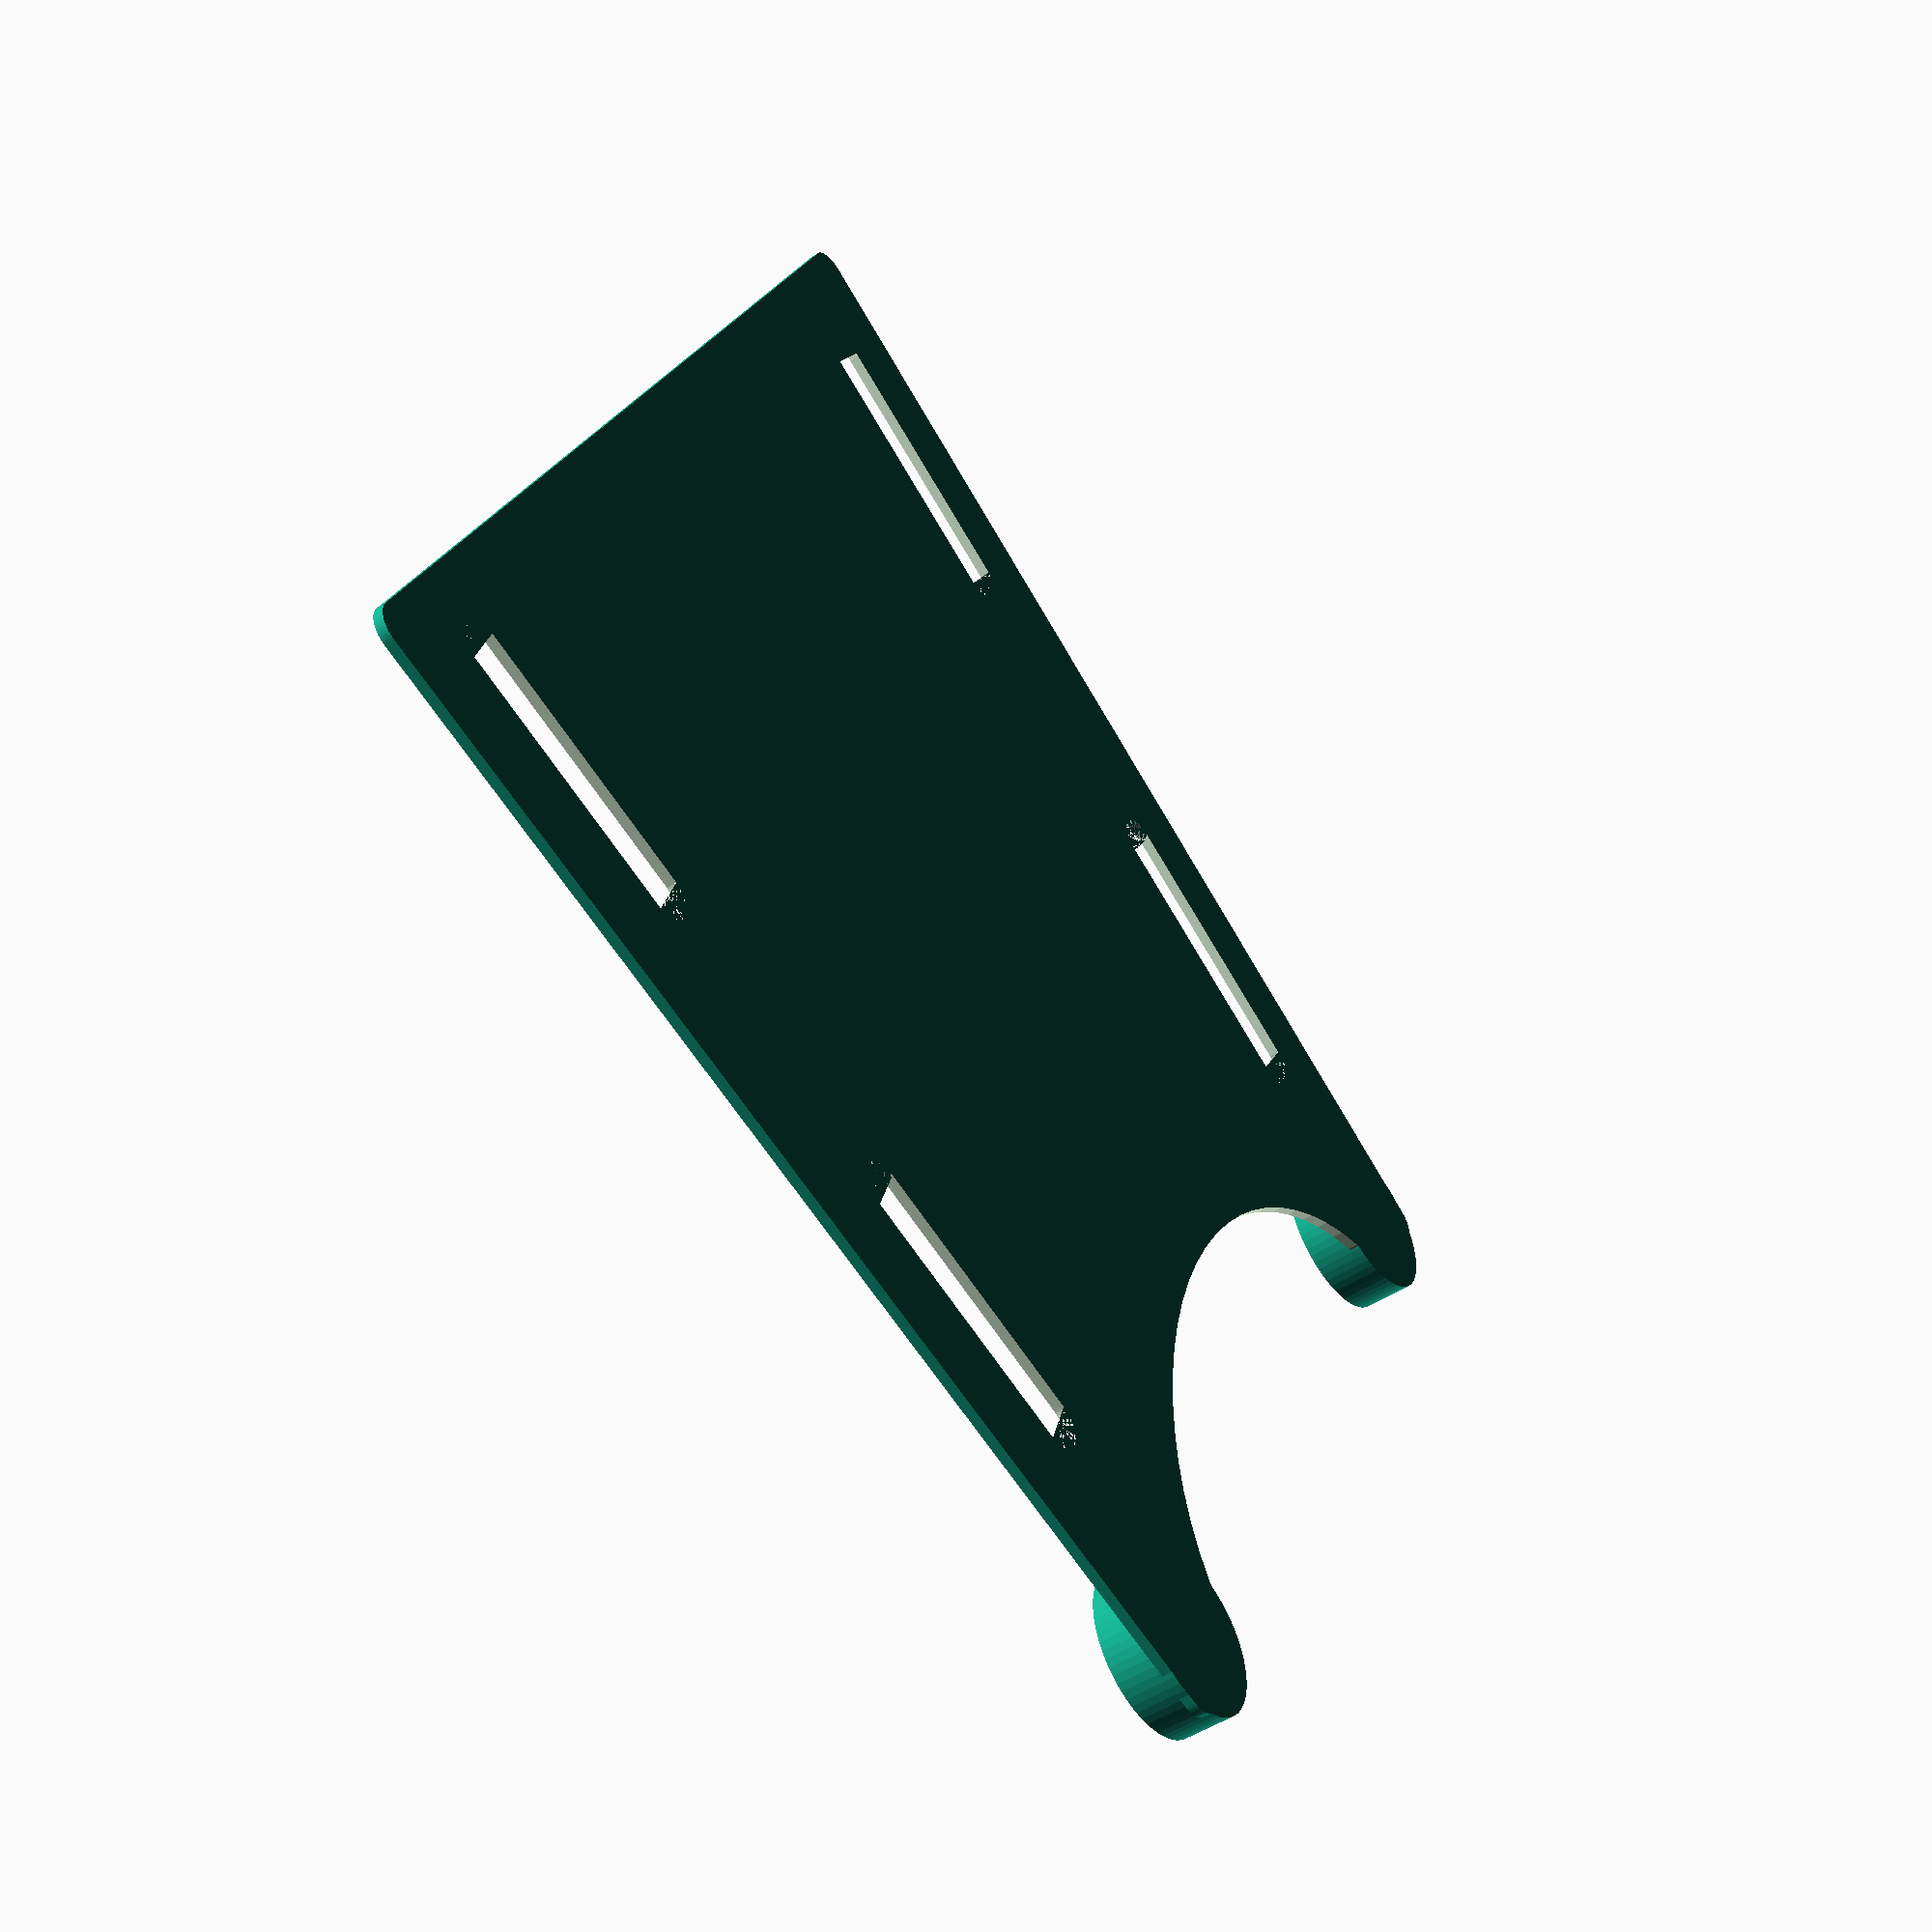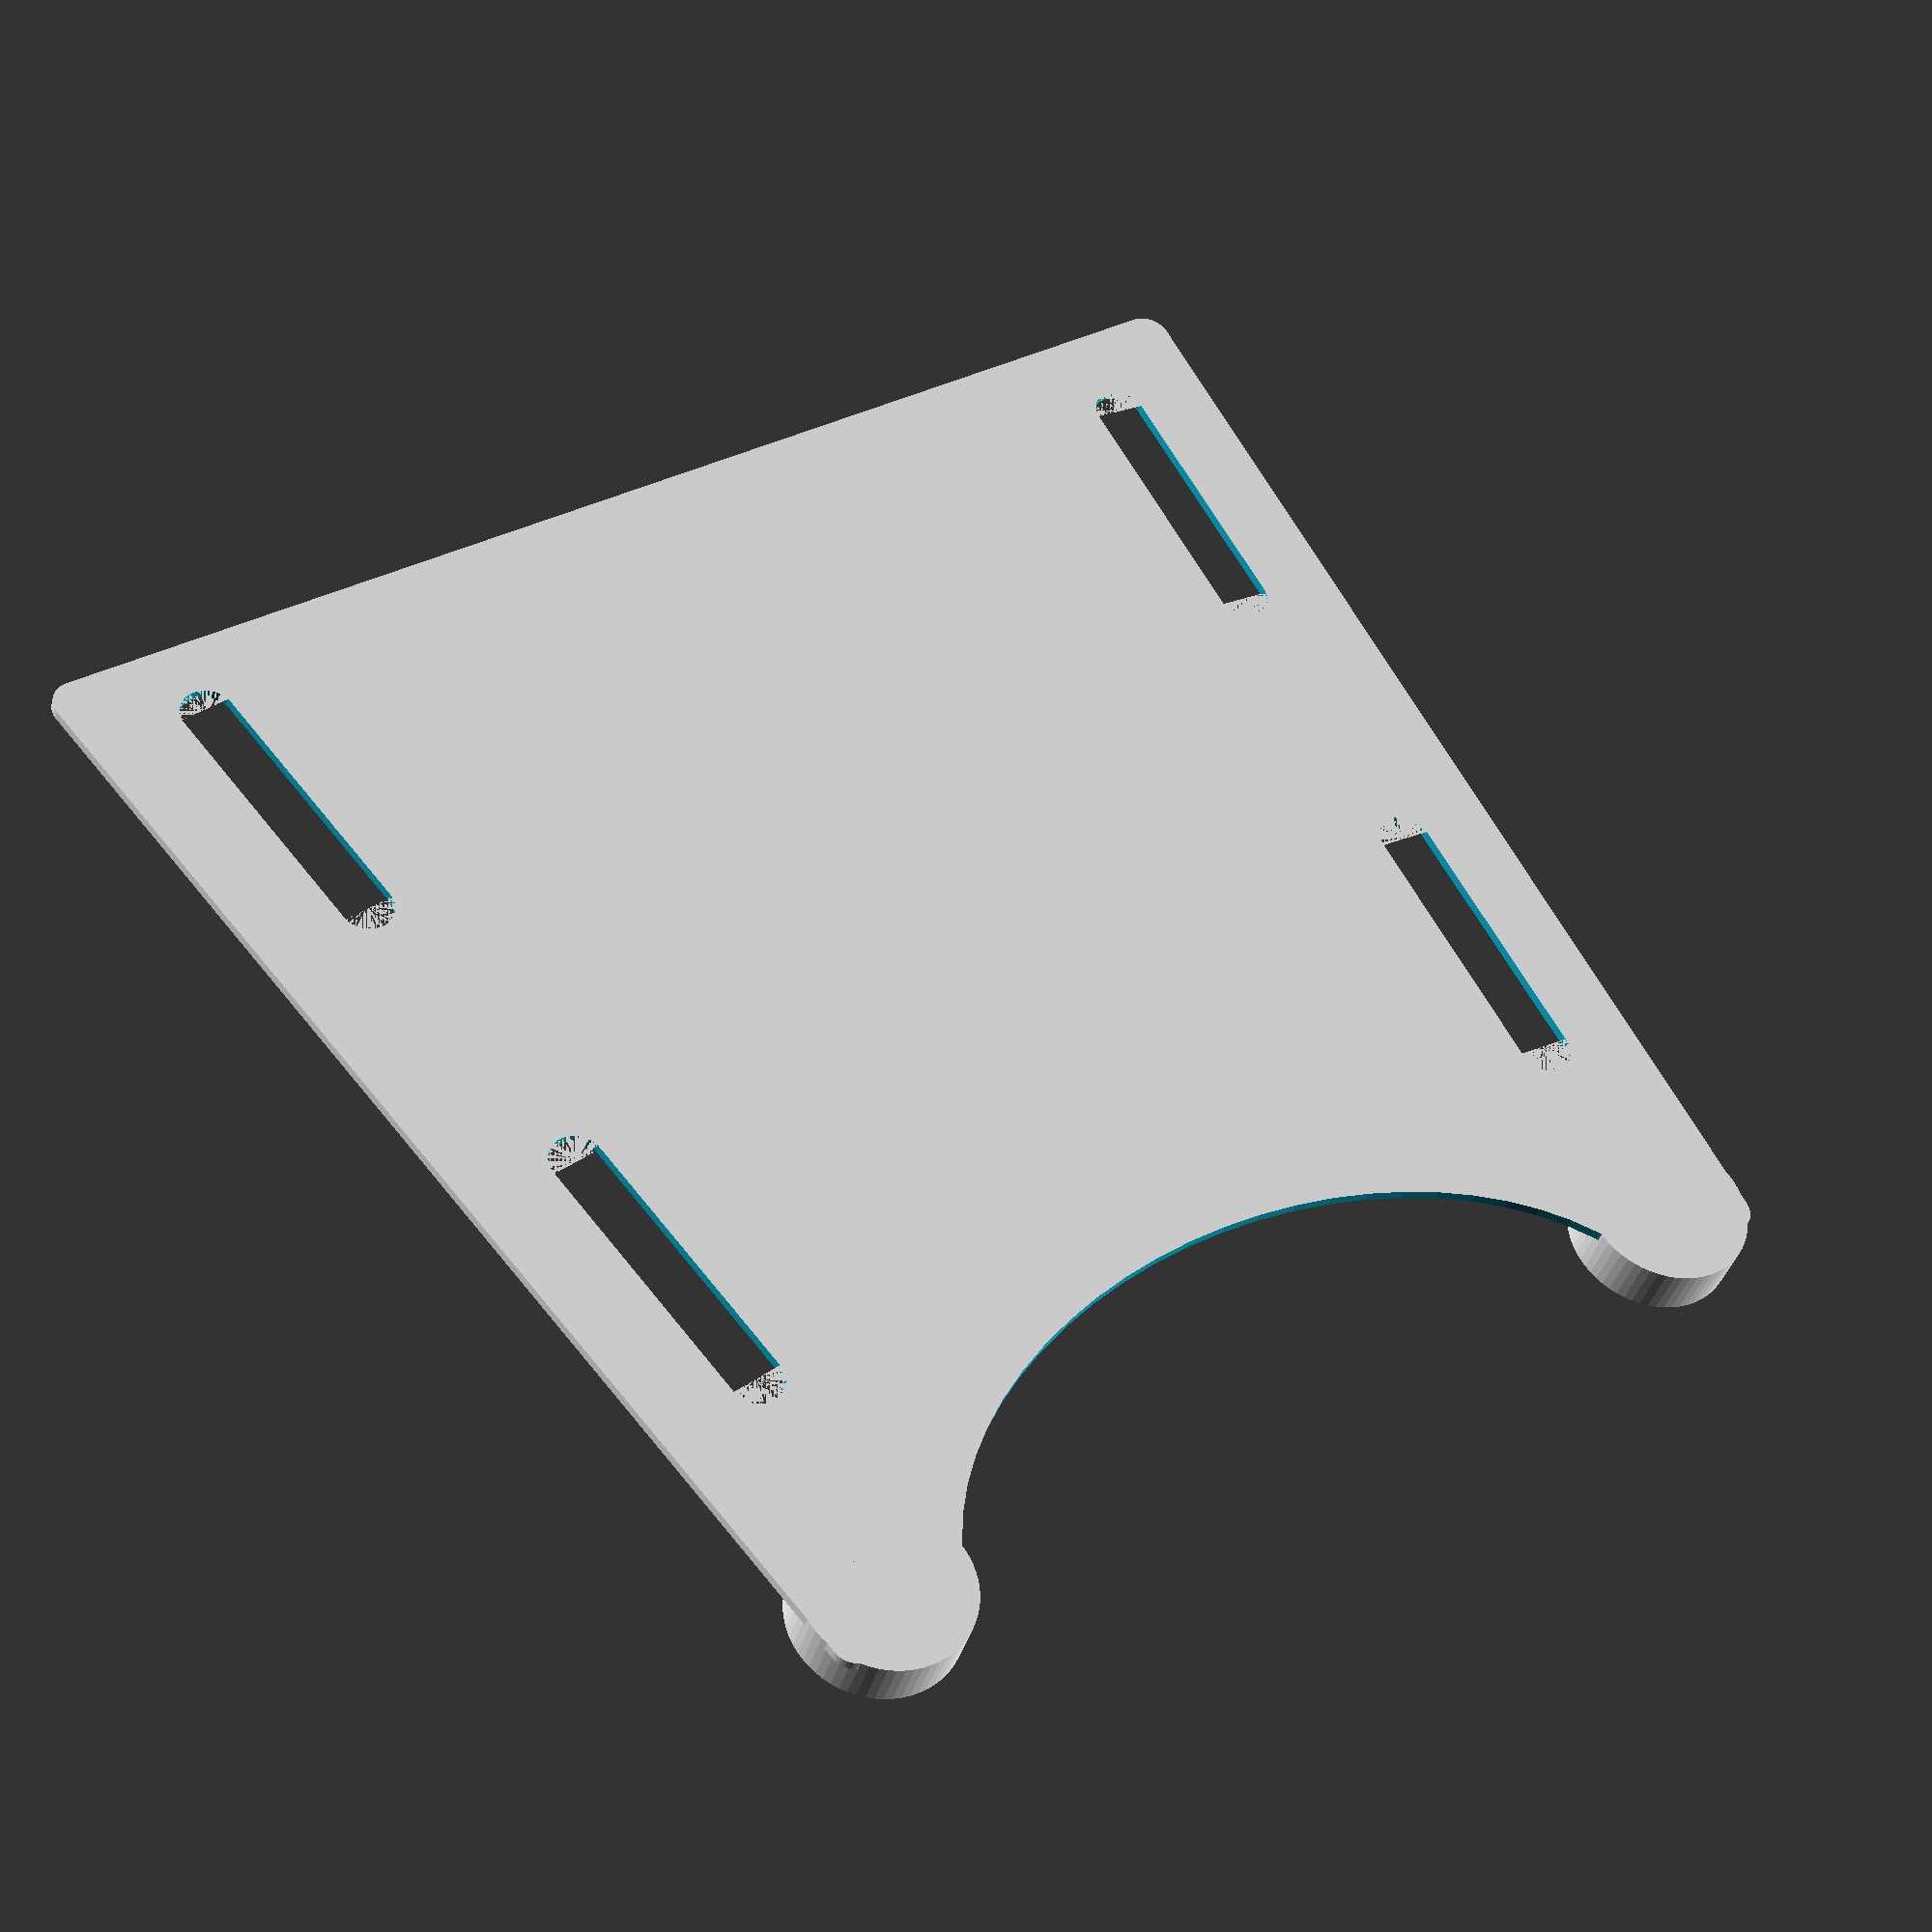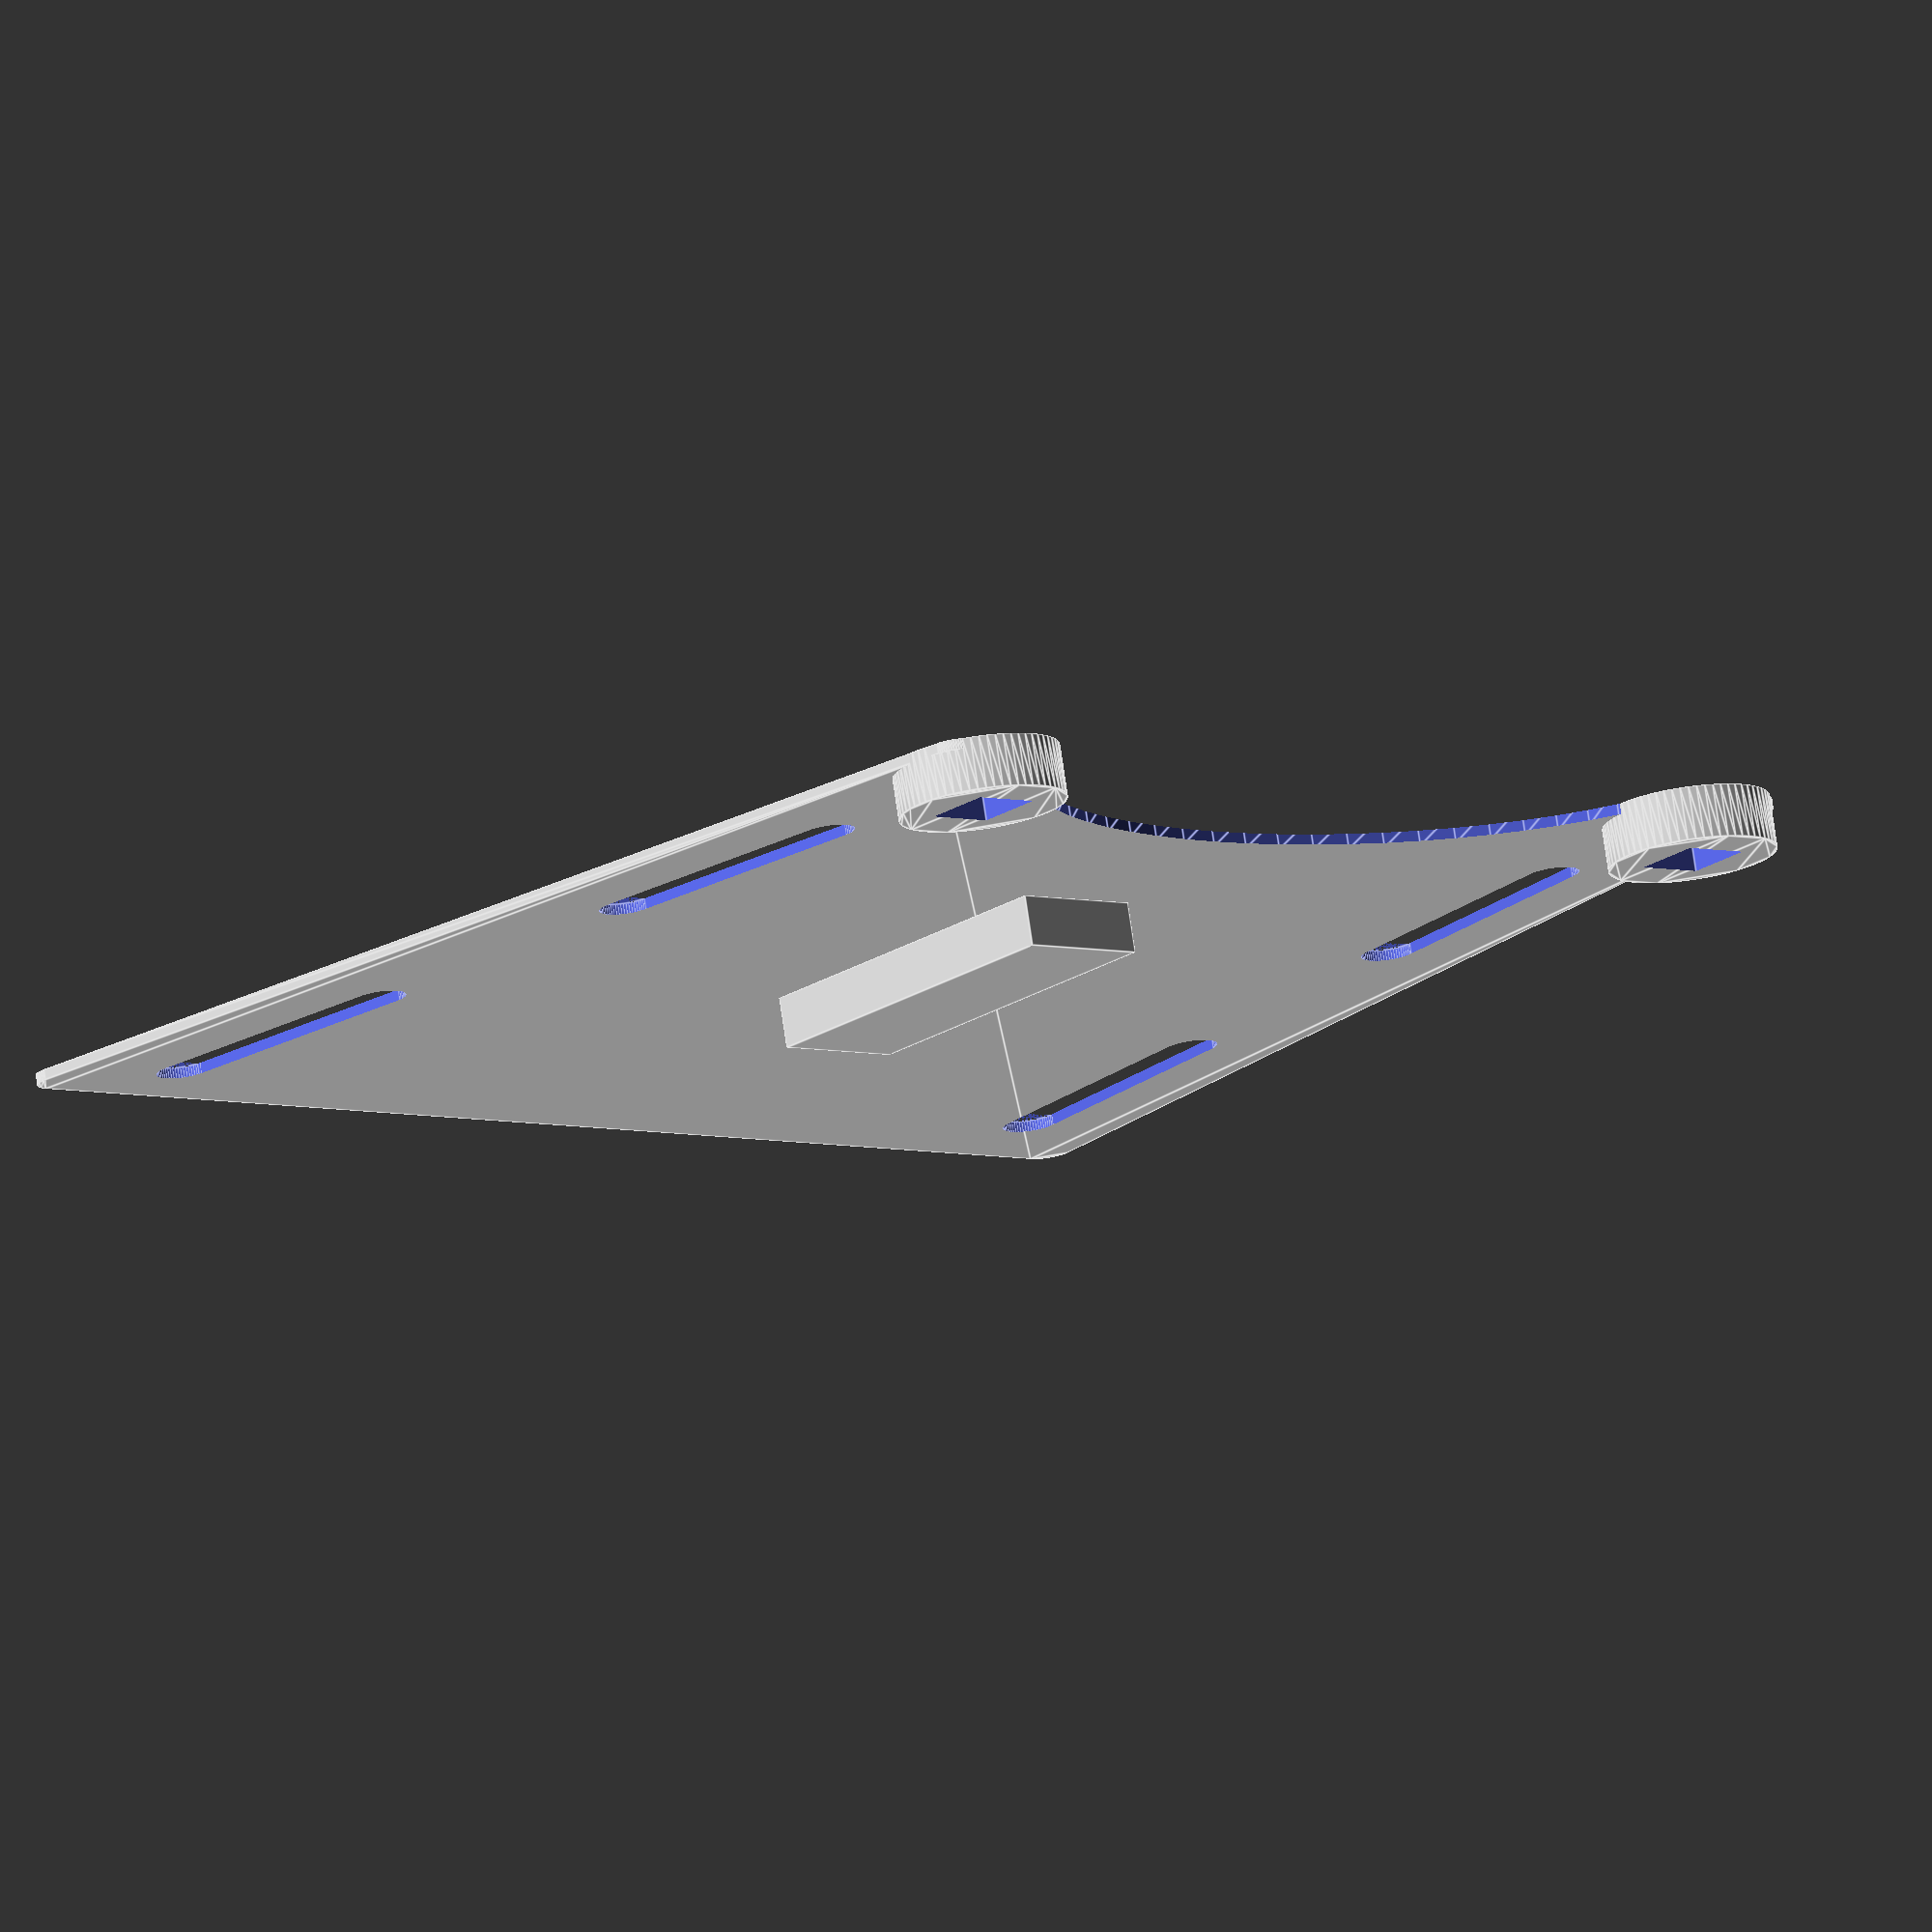
<openscad>
// Parameters
// Forearm Width 1 (mm)
$fn = 64;

width1 = 129.15; //[45:175]

// Forearm Width 2 (mm)
width2 = 103.89; //[25:155]

// Forearm Length 1 (mm)
length1 = 118.16; //[35:165]

// Forearm Origin (mm)
origin = 0;

// Forearm Height (smallest) (mm)
heightSmall = 1.04; //[.75:1.25]
 
// Diameter fillet (mm)
diameter = 5; //[3:7]



//Add the circle ports 
radius = 8.32; //[3:12]
yShift = 7; //[4:13]

//square cutout for circle ports
squareRad = 6.86; //[3:10]

//linear extrude of circle ports (mm)
//trying to put the variable in terms of height of the base of the trapezoid
circExtrude = heightSmall*5.07692307692;

//ong_groove_x = [0.92915214866*width1, 0.07742934572*width1, ]
//long_groove_y = []
//for i = []

difference() {

    // Main shape
    linear_extrude(height=heightSmall) {
        hull() { 
            translate([origin, origin]) circle(d=diameter);
            translate([width1, origin]) circle(d=diameter);
            translate([(width1 - width2) / 2 + width2, length1]) circle(d=diameter);
            translate([(width1 - width2) / 2, length1]) circle(d=diameter);
            polygon(points=[
                [origin, origin],
                [width1, origin],
                [(width1 - width2) / 2 + width2, length1],
                [(width1 - width2) / 2, length1]
            ]); 
        }

    }
    
    

    // Arrays for cube positions and rotations
    rotations = [5.5, -5.5, 5.5, -5.5];
    x_positions = [
        0.92915214866 * width1,
        0.07742934572 * width1,
        0.92915214866 * width1,
        0.07742934572 * width1
    ];
    y_positions = [
        0.59241706161 * length1,
        0.67704807041 * length1,
        0.0846310088  * length1,
        0.1692620176  * length1
    ];

    // Subtracting cubes using a loop
    for (i = [0 : len(rotations) - 1]) {
        rotate(rotations[i]) {
            translate([x_positions[i], y_positions[i]]) {
                cube([5.35, 27.03, 3 * circExtrude], center = true);
            }
        }
    }

    // Base positions for cylinders
    x_base = 0.07742934572 * width1;
    y_base = 0.1692620176 * length1;

    // Arrays for cylinder offsets
    x_offsets = [3.13, 107.21, 109.8, 0.61, 6.31, 8.9, 104.05, 101.4];
    y_offsets = [12.1, 14.7, -12, -14.1, 45.1, 72.1, 47.6, 74.92];

    // Subtracting cylinders using a loop
    for (i = [0 : len(x_offsets) - 1]) {
        translate([x_base + x_offsets[i], y_base + y_offsets[i]]) {
            cylinder(h = 3 * circExtrude, r = 5.35 / 2);
        }
    }

    // Subtracting the scaled sphere to create a cutout
    translate([width1 / 2, 7 + length1]) {
        scale([1.35, .9, 1]) { // Scaling in x, y, z directions
            sphere(r = 30.58, center = true);
        }
    }
}

 
 ; 
//Need to still figure out exact location of these circle ports in relation to rest of body

//Right port
difference()
 {
linear_extrude(height=circExtrude)   
translate([(width1-width2)/3.5+width2,length1-3]) 
circle(radius); 
translate([(width1-width2)/3.5+width2,length1-3]){
cube([squareRad,squareRad,3*circExtrude],true);
    }
 }
 //Left Port
 difference()
 {
linear_extrude(height=circExtrude)  
translate([(width1-width2)/1.4,length1-3])
circle(radius);
translate([(width1-width2)/1.4,length1-3]){
cube([squareRad,squareRad,3*circExtrude],true);
    }
    
}
;

topPortWidth = 13.54;
topPortLength = 36.43;
topPortHeight = 5.02;

topPortX = (width1-topPortWidth)/2;
topPortY = (length1-topPortLength)/2;

translate([topPortX,topPortY,heightSmall]){
cube([topPortWidth,topPortLength,topPortHeight]);

}
</openscad>
<views>
elev=48.3 azim=245.4 roll=126.8 proj=p view=solid
elev=216.8 azim=34.2 roll=13.6 proj=p view=wireframe
elev=283.9 azim=41.5 roll=351.6 proj=o view=edges
</views>
